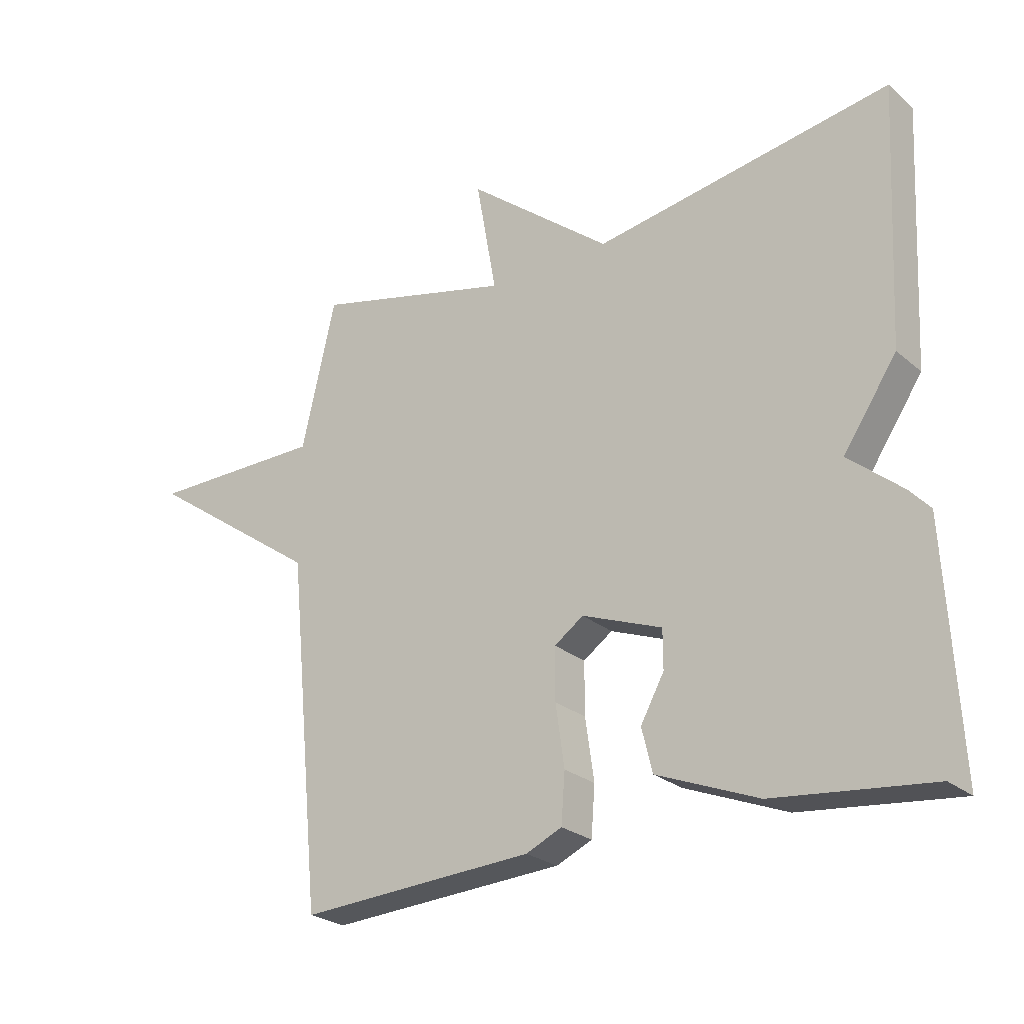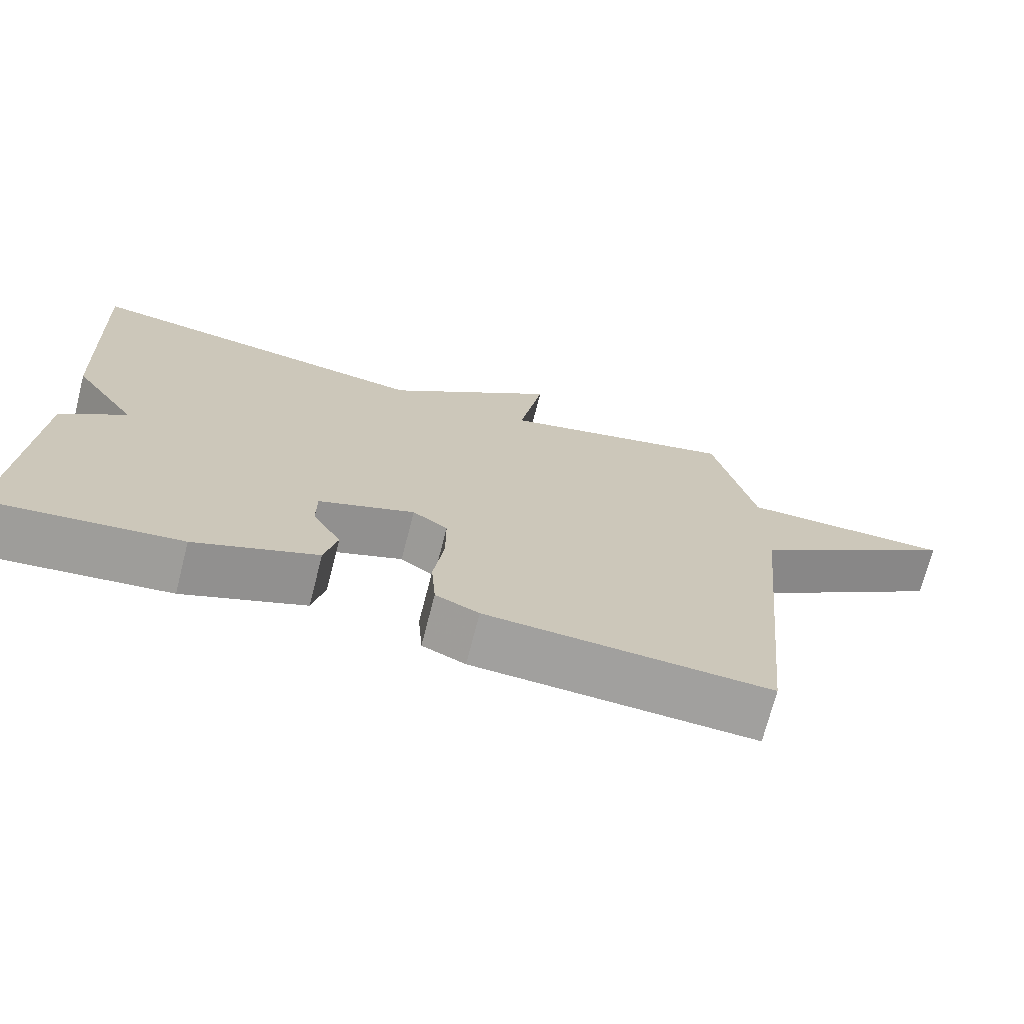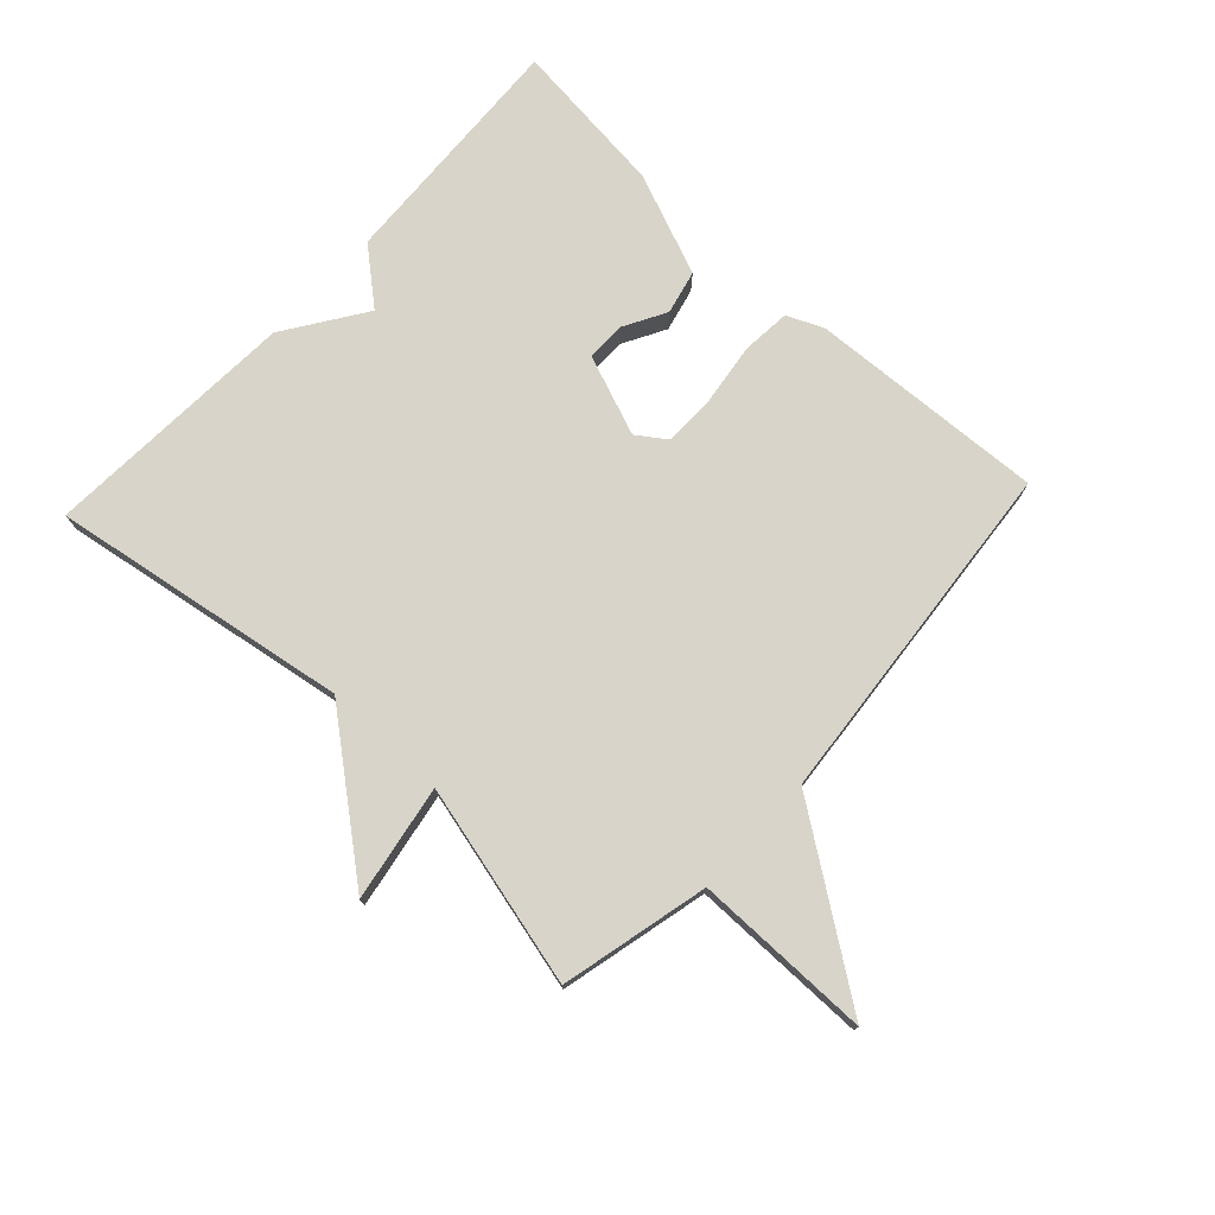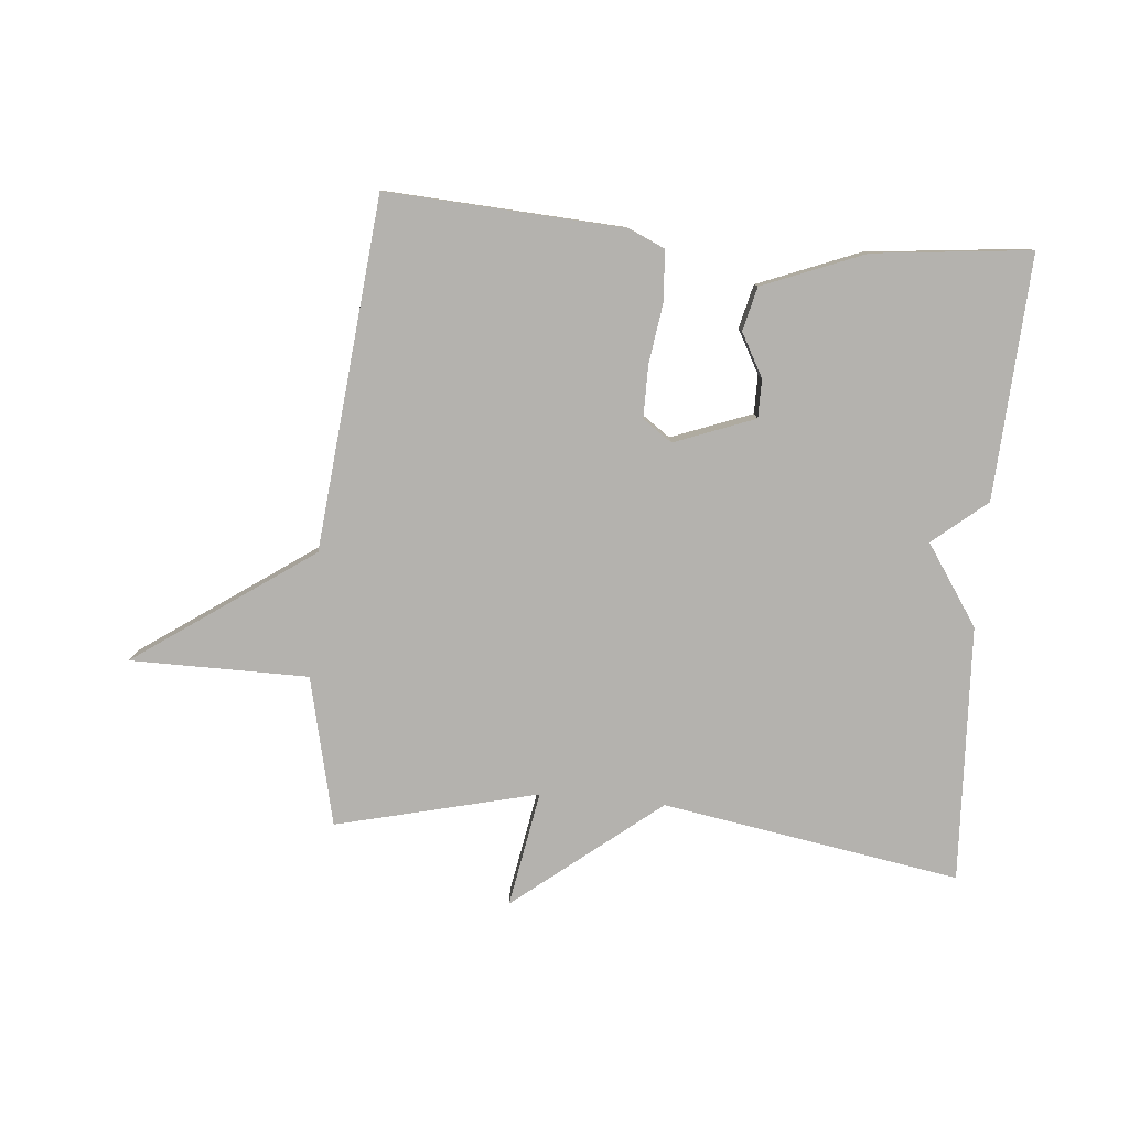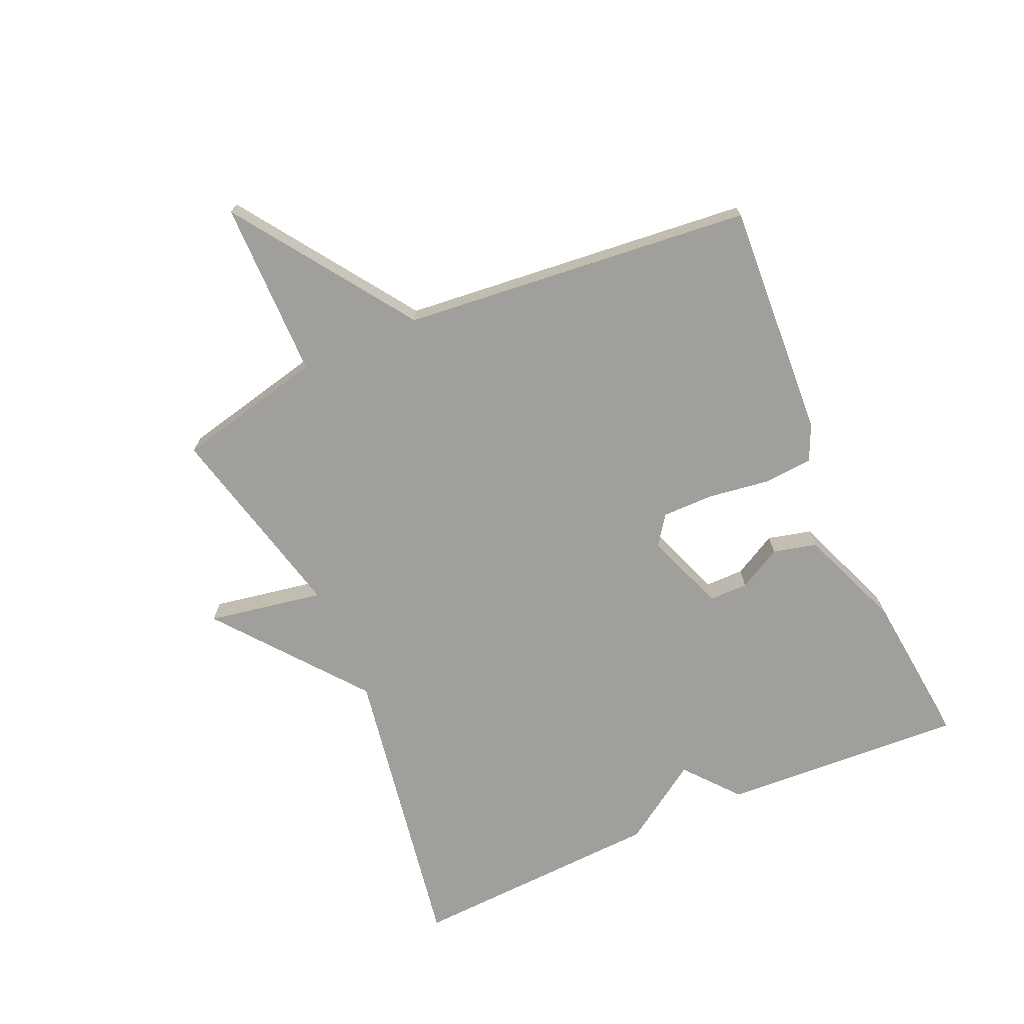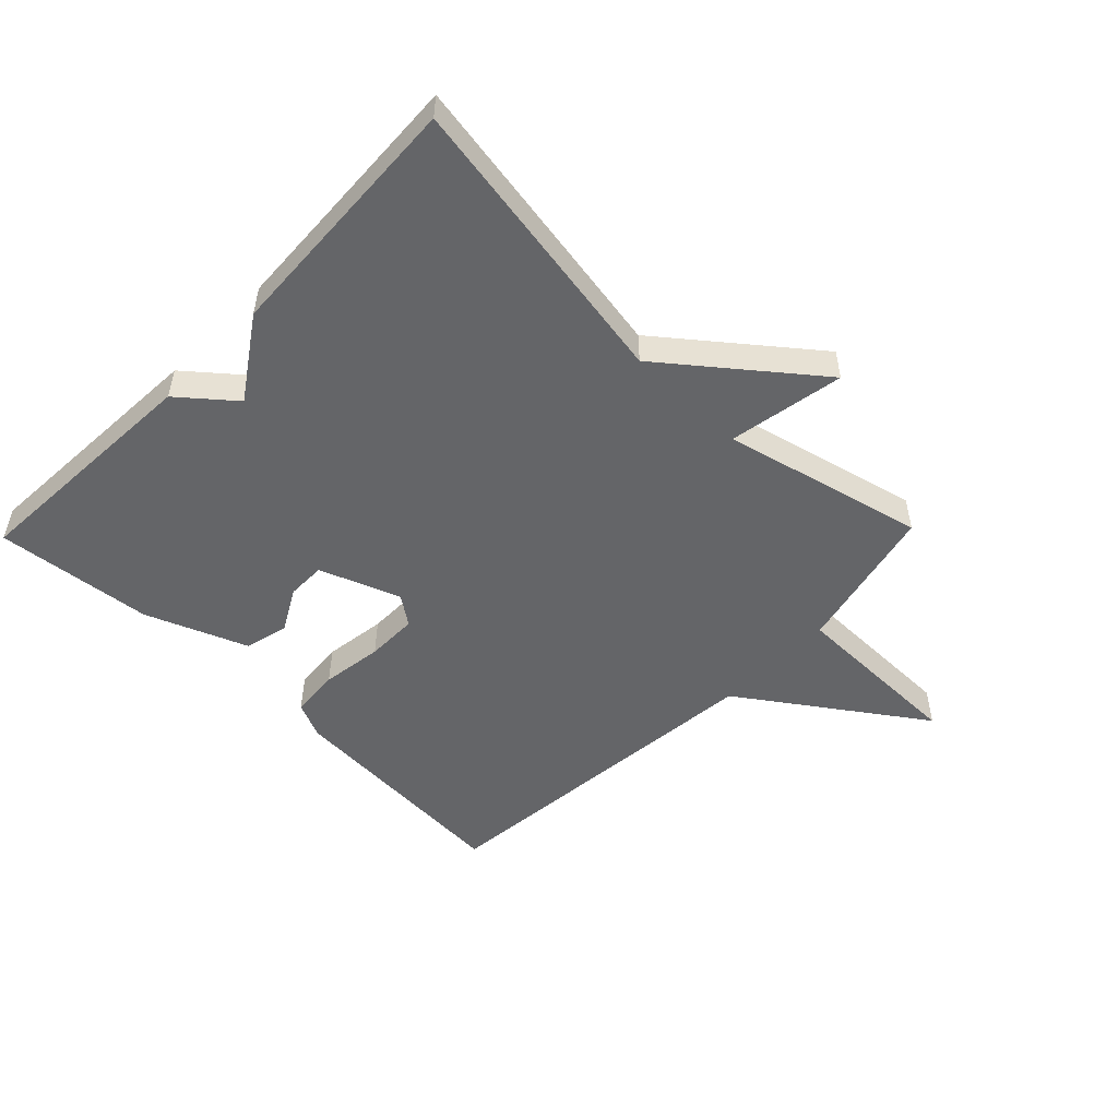
<metadata>
{"format":"obj","ext":"obj","renderer":"f3d","projection":"perspective","resolution":1024,"background":"white","views":[{"elev":-25.1,"azim":-143.3,"up":"+Z"},{"elev":-71.5,"azim":-14.4,"up":"+Z"},{"elev":75.6,"azim":43.0,"up":"+Y"},{"elev":-79.8,"azim":174.9,"up":"+Y"},{"elev":-71.2,"azim":113.7,"up":"+Y"},{"elev":-51.5,"azim":-44.2,"up":"+Y"}]}
</metadata>
<code>
v 0.5 0.07 0.5
v 0.555 0.07 0.262
v 0.84 0.07 0.261
v 0.555 0.07 0.062
v 0.5 0.07 -0.5
v 0.12 0.07 -0.478
v 0.062 0.07 -0.452
v 0.056 0.07 -0.373
v 0.07 0.07 -0.274
v 0.07 0.07 -0.191
v 0.023 0.07 -0.158
v -0.106 0.07 -0.207
v -0.106 0.07 -0.269
v -0.068 0.07 -0.338
v -0.085 0.07 -0.408
v -0.248 0.07 -0.473
v -0.5 0.07 -0.5
v -0.479 0.07 -0.11
v -0.393 0.07 -0.038
v -0.479 0.07 0.09
v -0.5 0.07 0.5
v -0.023 0.07 0.421
v 0.21 0.07 0.607
v 0.177 0.07 0.421
v 0.5 0 0.5
v 0.555 0 0.262
v 0.84 0 0.261
v 0.555 0 0.062
v 0.5 0 -0.5
v 0.12 0 -0.478
v 0.062 0 -0.452
v 0.056 0 -0.373
v 0.07 0 -0.274
v 0.07 0 -0.191
v 0.023 0 -0.158
v -0.106 0 -0.207
v -0.106 0 -0.269
v -0.068 0 -0.338
v -0.085 0 -0.408
v -0.248 0 -0.473
v -0.5 0 -0.5
v -0.479 0 -0.11
v -0.393 0 -0.038
v -0.479 0 0.09
v -0.5 0 0.5
v -0.023 0 0.421
v 0.21 0 0.607
v 0.177 0 0.421
f 22 23 24
f 19 20 21 22
f 19 22 24
f 17 18 19
f 16 17 19
f 15 16 19
f 14 15 19
f 13 14 19
f 12 13 19
f 24 1 2
f 19 24 2
f 12 19 2
f 11 12 2
f 7 8 9
f 6 7 9
f 5 6 9
f 4 5 9
f 4 9 10
f 4 10 11
f 3 4 11
f 2 3 11
f 48 47 46
f 46 45 44 43
f 48 46 43
f 43 42 41
f 43 41 40
f 43 40 39
f 43 39 38
f 43 38 37
f 43 37 36
f 26 25 48
f 26 48 43
f 26 43 36
f 26 36 35
f 33 32 31
f 33 31 30
f 33 30 29
f 33 29 28
f 34 33 28
f 35 34 28
f 35 28 27
f 35 27 26
f 1 25 26 2
f 2 26 27 3
f 3 27 28 4
f 4 28 29 5
f 5 29 30 6
f 6 30 31 7
f 7 31 32 8
f 8 32 33 9
f 9 33 34 10
f 10 34 35 11
f 11 35 36 12
f 12 36 37 13
f 13 37 38 14
f 14 38 39 15
f 15 39 40 16
f 16 40 41 17
f 17 41 42 18
f 18 42 43 19
f 19 43 44 20
f 20 44 45 21
f 21 45 46 22
f 22 46 47 23
f 23 47 48 24
f 24 48 25 1

</code>
